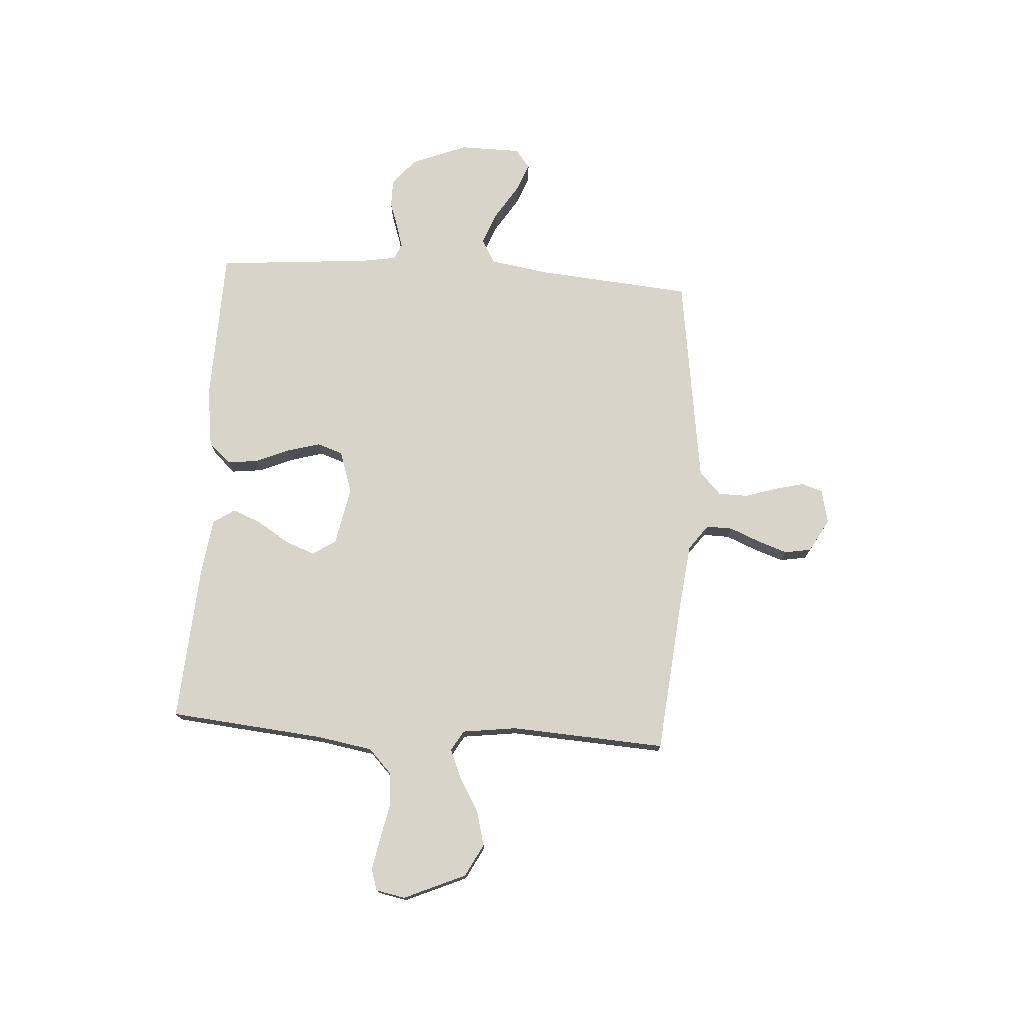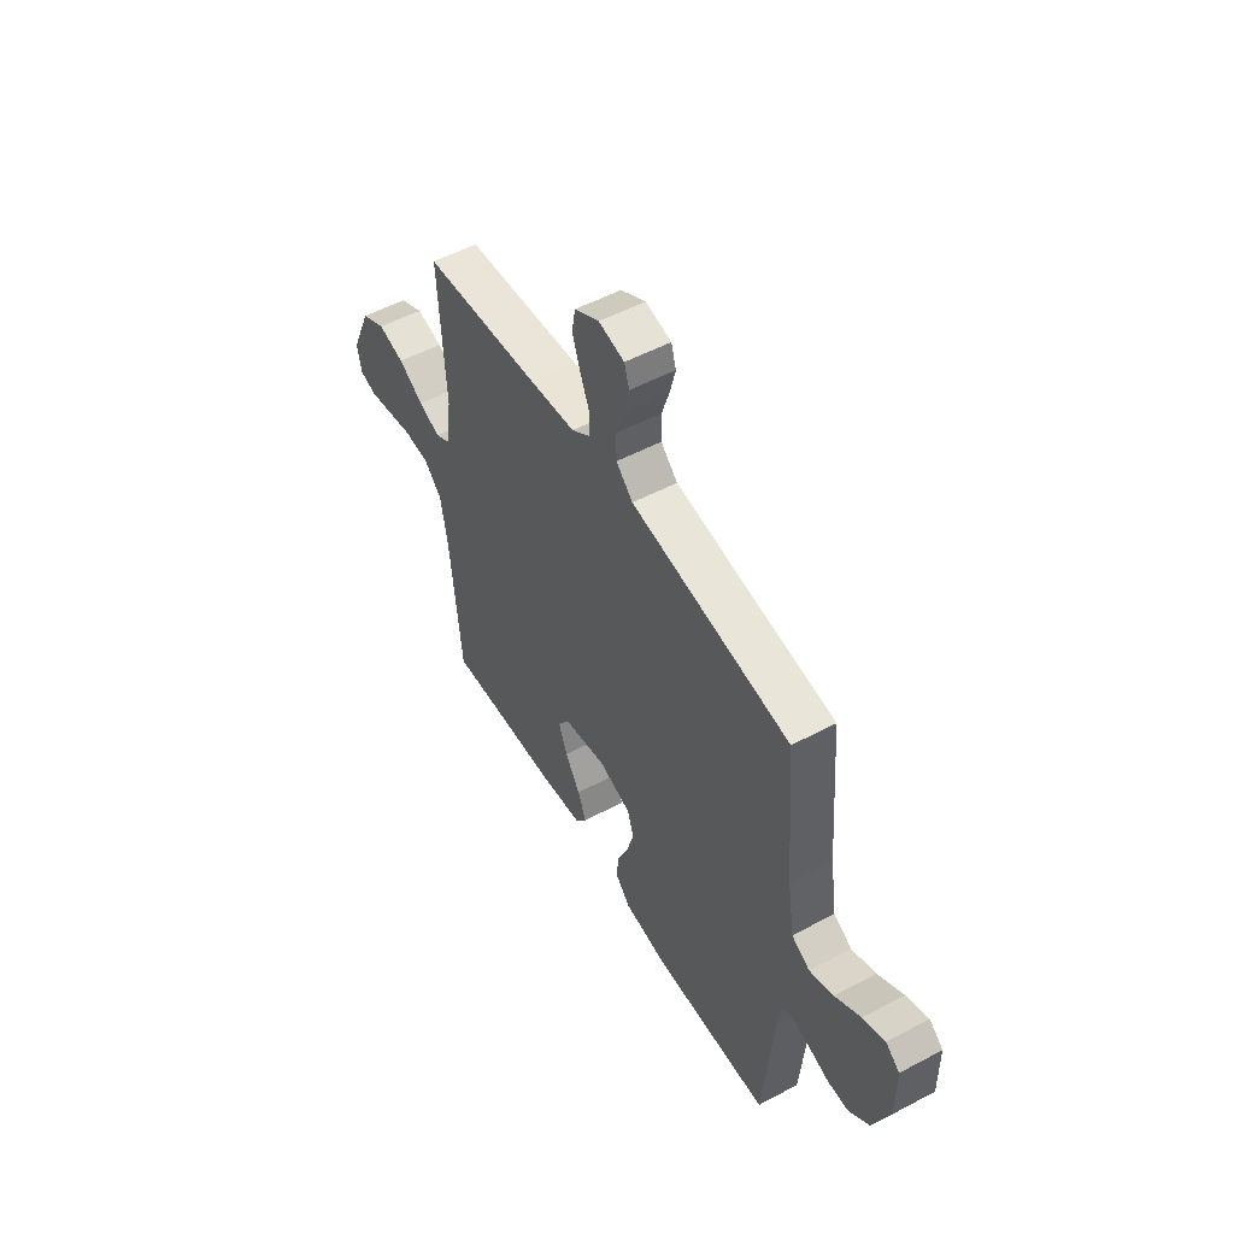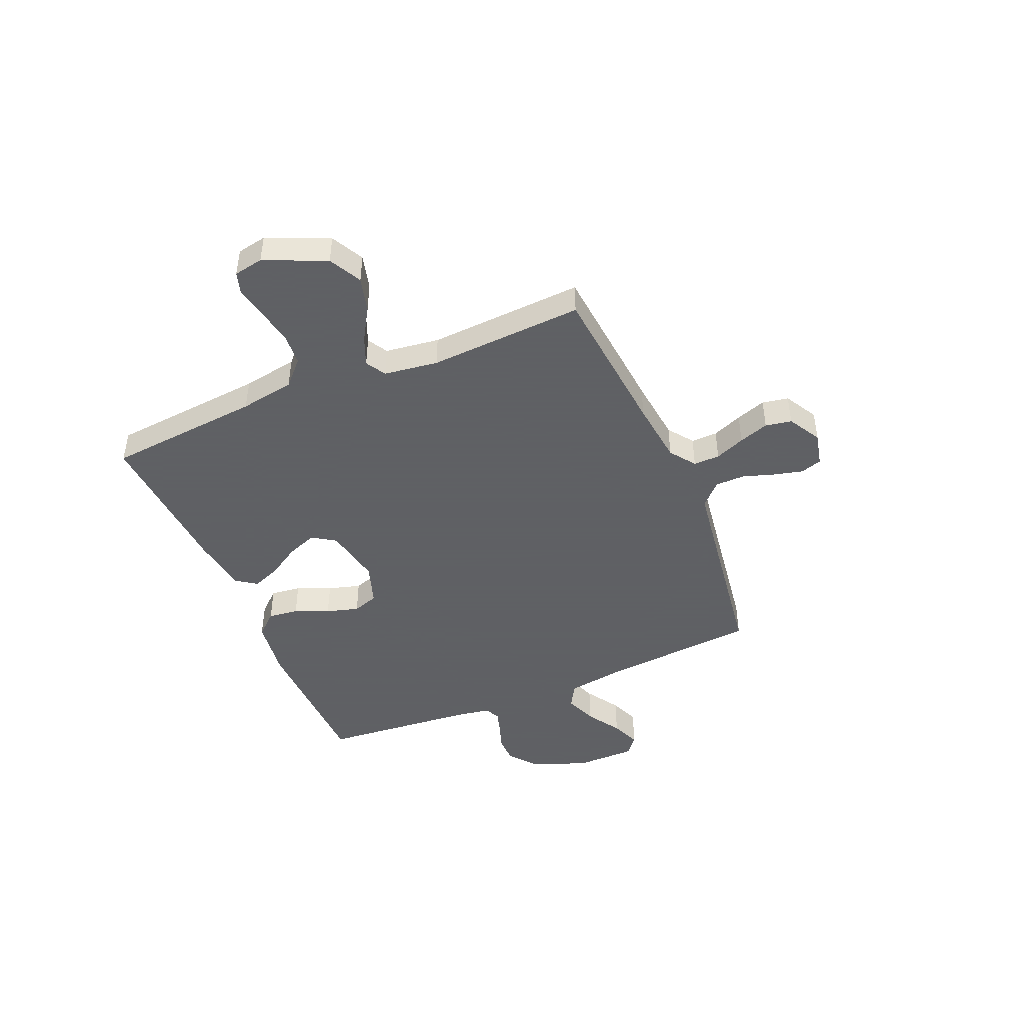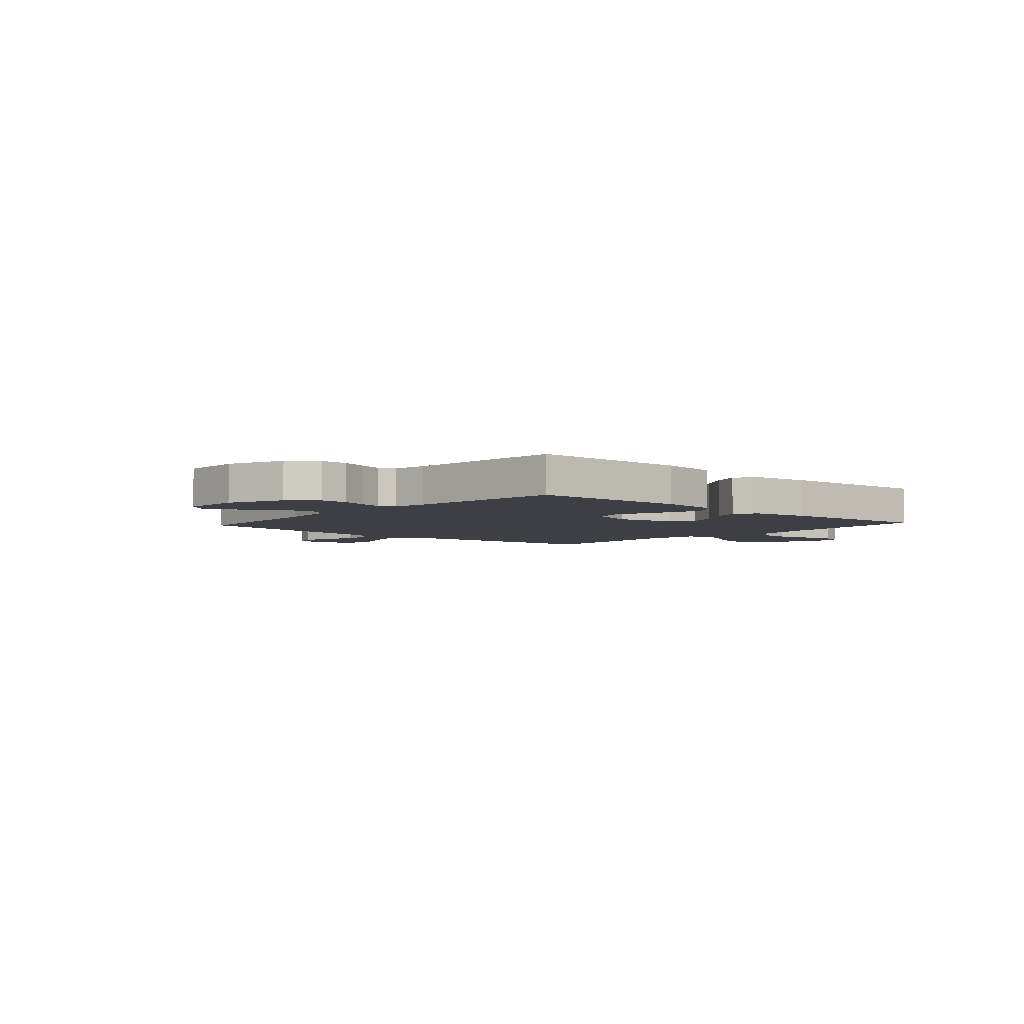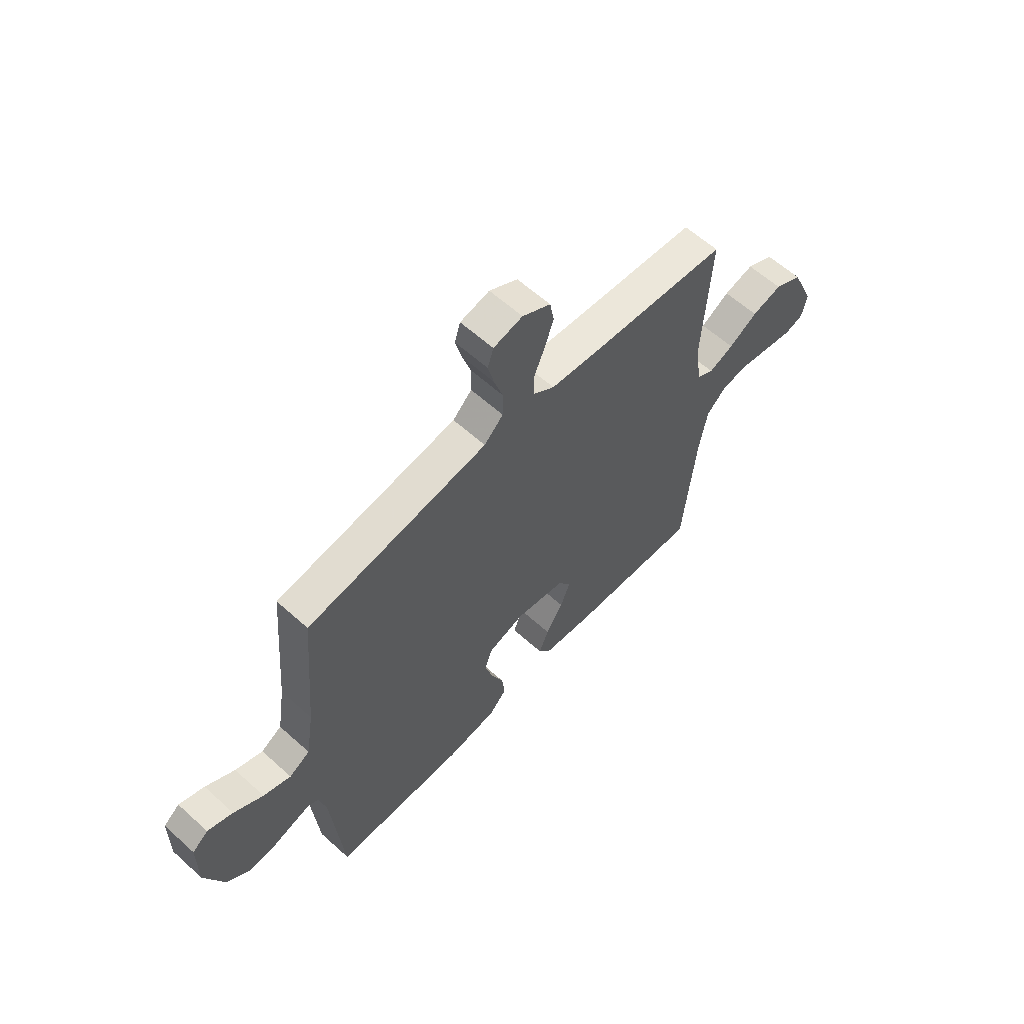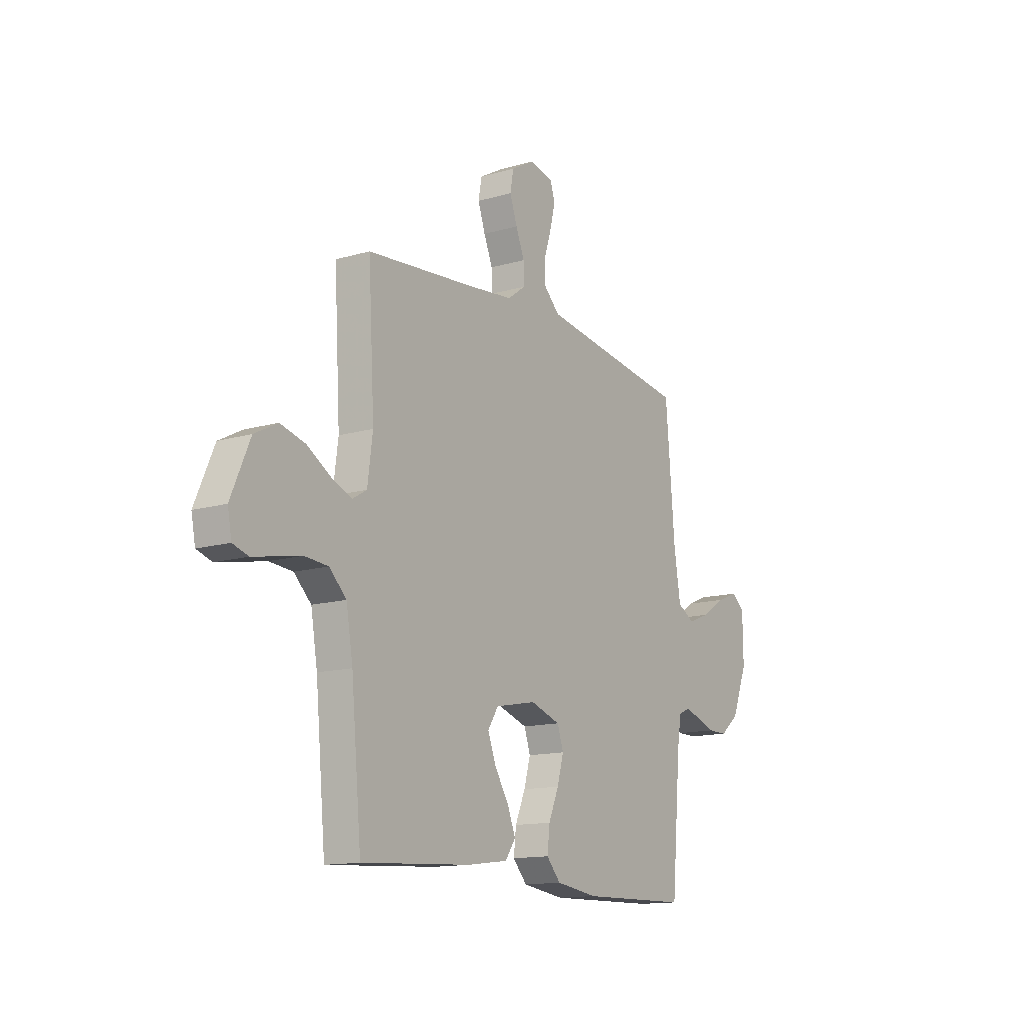
<metadata>
{"format":"obj","ext":"obj","renderer":"f3d","projection":"perspective","resolution":1024,"background":"white","views":[{"elev":74.9,"azim":-86.2,"up":"+Y"},{"elev":52.8,"azim":60.3,"up":"+Z"},{"elev":-45.3,"azim":-67.1,"up":"+Y"},{"elev":-4.4,"azim":138.2,"up":"+Y"},{"elev":60.5,"azim":132.7,"up":"+Z"},{"elev":-13.8,"azim":-57.1,"up":"+Z"}]}
</metadata>
<code>
v 0.5 0.07 0.5
v 0.525 0.07 0.2
v 0.543 0.07 0.085
v 0.59 0.07 0.058
v 0.652 0.07 0.082
v 0.718 0.07 0.124
v 0.775 0.07 0.147
v 0.811 0.07 0.118
v 0.812 0.07 0
v 0.769 0.07 -0.108
v 0.717 0.07 -0.151
v 0.663 0.07 -0.151
v 0.611 0.07 -0.133
v 0.567 0.07 -0.12
v 0.537 0.07 -0.134
v 0.526 0.07 -0.2
v 0.5 0.07 -0.5
v 0.2 0.07 -0.507
v 0.085 0.07 -0.491
v 0.046 0.07 -0.448
v 0.053 0.07 -0.389
v 0.081 0.07 -0.323
v 0.099 0.07 -0.26
v 0.082 0.07 -0.21
v 0 0.07 -0.183
v -0.113 0.07 -0.205
v -0.142 0.07 -0.25
v -0.12 0.07 -0.308
v -0.081 0.07 -0.37
v -0.059 0.07 -0.425
v -0.087 0.07 -0.466
v -0.2 0.07 -0.481
v -0.5 0.07 -0.5
v -0.528 0.07 -0.2
v -0.546 0.07 -0.094
v -0.593 0.07 -0.049
v -0.657 0.07 -0.044
v -0.726 0.07 -0.058
v -0.787 0.07 -0.07
v -0.829 0.07 -0.057
v -0.84 0.07 0
v -0.788 0.07 0.119
v -0.725 0.07 0.152
v -0.657 0.07 0.134
v -0.592 0.07 0.095
v -0.536 0.07 0.072
v -0.497 0.07 0.095
v -0.483 0.07 0.2
v -0.5 0.07 0.5
v -0.2 0.07 0.528
v -0.077 0.07 0.542
v -0.028 0.07 0.578
v -0.029 0.07 0.629
v -0.053 0.07 0.687
v -0.073 0.07 0.745
v -0.064 0.07 0.796
v 0 0.07 0.832
v 0.066 0.07 0.817
v 0.079 0.07 0.776
v 0.065 0.07 0.72
v 0.045 0.07 0.658
v 0.046 0.07 0.601
v 0.089 0.07 0.559
v 0.2 0.07 0.543
v 0.5 0 0.5
v 0.525 0 0.2
v 0.543 0 0.085
v 0.59 0 0.058
v 0.652 0 0.082
v 0.718 0 0.124
v 0.775 0 0.147
v 0.811 0 0.118
v 0.812 0 0
v 0.769 0 -0.108
v 0.717 0 -0.151
v 0.663 0 -0.151
v 0.611 0 -0.133
v 0.567 0 -0.12
v 0.537 0 -0.134
v 0.526 0 -0.2
v 0.5 0 -0.5
v 0.2 0 -0.507
v 0.085 0 -0.491
v 0.046 0 -0.448
v 0.053 0 -0.389
v 0.081 0 -0.323
v 0.099 0 -0.26
v 0.082 0 -0.21
v 0 0 -0.183
v -0.113 0 -0.205
v -0.142 0 -0.25
v -0.12 0 -0.308
v -0.081 0 -0.37
v -0.059 0 -0.425
v -0.087 0 -0.466
v -0.2 0 -0.481
v -0.5 0 -0.5
v -0.528 0 -0.2
v -0.546 0 -0.094
v -0.593 0 -0.049
v -0.657 0 -0.044
v -0.726 0 -0.058
v -0.787 0 -0.07
v -0.829 0 -0.057
v -0.84 0 0
v -0.788 0 0.119
v -0.725 0 0.152
v -0.657 0 0.134
v -0.592 0 0.095
v -0.536 0 0.072
v -0.497 0 0.095
v -0.483 0 0.2
v -0.5 0 0.5
v -0.2 0 0.528
v -0.077 0 0.542
v -0.028 0 0.578
v -0.029 0 0.629
v -0.053 0 0.687
v -0.073 0 0.745
v -0.064 0 0.796
v 0 0 0.832
v 0.066 0 0.817
v 0.079 0 0.776
v 0.065 0 0.72
v 0.045 0 0.658
v 0.046 0 0.601
v 0.089 0 0.559
v 0.2 0 0.543
f 59 60 61
f 58 59 61
f 57 58 61
f 56 57 61
f 55 56 61
f 54 55 61
f 53 54 61
f 52 53 61 62
f 51 52 62 63
f 48 49 50
f 51 63 64
f 50 51 64
f 48 50 64
f 47 48 64
f 43 44 45
f 42 43 45
f 41 42 45
f 40 41 45
f 39 40 45
f 38 39 45
f 37 38 45
f 36 37 45 46
f 35 36 46 47
f 32 33 34
f 31 32 34
f 30 31 34
f 29 30 34
f 28 29 34
f 34 35 47
f 28 34 47
f 27 28 47
f 20 21 22
f 19 20 22
f 18 19 22
f 17 18 22
f 16 17 22
f 15 16 22 23
f 14 15 23 24
f 11 12 13
f 10 11 13
f 9 10 13
f 8 9 13
f 7 8 13
f 6 7 13
f 5 6 13
f 4 5 13 14
f 14 24 25
f 4 14 25
f 3 4 25
f 64 1 2
f 26 27 47 64
f 25 26 64
f 3 25 64
f 2 3 64
f 125 124 123
f 125 123 122
f 125 122 121
f 125 121 120
f 125 120 119
f 125 119 118
f 125 118 117
f 126 125 117 116
f 127 126 116 115
f 114 113 112
f 128 127 115
f 128 115 114
f 128 114 112
f 128 112 111
f 109 108 107
f 109 107 106
f 109 106 105
f 109 105 104
f 109 104 103
f 109 103 102
f 109 102 101
f 110 109 101 100
f 111 110 100 99
f 98 97 96
f 98 96 95
f 98 95 94
f 98 94 93
f 98 93 92
f 111 99 98
f 111 98 92
f 111 92 91
f 86 85 84
f 86 84 83
f 86 83 82
f 86 82 81
f 86 81 80
f 87 86 80 79
f 88 87 79 78
f 77 76 75
f 77 75 74
f 77 74 73
f 77 73 72
f 77 72 71
f 77 71 70
f 77 70 69
f 78 77 69 68
f 89 88 78
f 89 78 68
f 89 68 67
f 66 65 128
f 128 111 91 90
f 128 90 89
f 128 89 67
f 128 67 66
f 1 65 66 2
f 2 66 67 3
f 3 67 68 4
f 4 68 69 5
f 5 69 70 6
f 6 70 71 7
f 7 71 72 8
f 8 72 73 9
f 9 73 74 10
f 10 74 75 11
f 11 75 76 12
f 12 76 77 13
f 13 77 78 14
f 14 78 79 15
f 15 79 80 16
f 16 80 81 17
f 17 81 82 18
f 18 82 83 19
f 19 83 84 20
f 20 84 85 21
f 21 85 86 22
f 22 86 87 23
f 23 87 88 24
f 24 88 89 25
f 25 89 90 26
f 26 90 91 27
f 27 91 92 28
f 28 92 93 29
f 29 93 94 30
f 30 94 95 31
f 31 95 96 32
f 32 96 97 33
f 33 97 98 34
f 34 98 99 35
f 35 99 100 36
f 36 100 101 37
f 37 101 102 38
f 38 102 103 39
f 39 103 104 40
f 40 104 105 41
f 41 105 106 42
f 42 106 107 43
f 43 107 108 44
f 44 108 109 45
f 45 109 110 46
f 46 110 111 47
f 47 111 112 48
f 48 112 113 49
f 49 113 114 50
f 50 114 115 51
f 51 115 116 52
f 52 116 117 53
f 53 117 118 54
f 54 118 119 55
f 55 119 120 56
f 56 120 121 57
f 57 121 122 58
f 58 122 123 59
f 59 123 124 60
f 60 124 125 61
f 61 125 126 62
f 62 126 127 63
f 63 127 128 64
f 64 128 65 1

</code>
